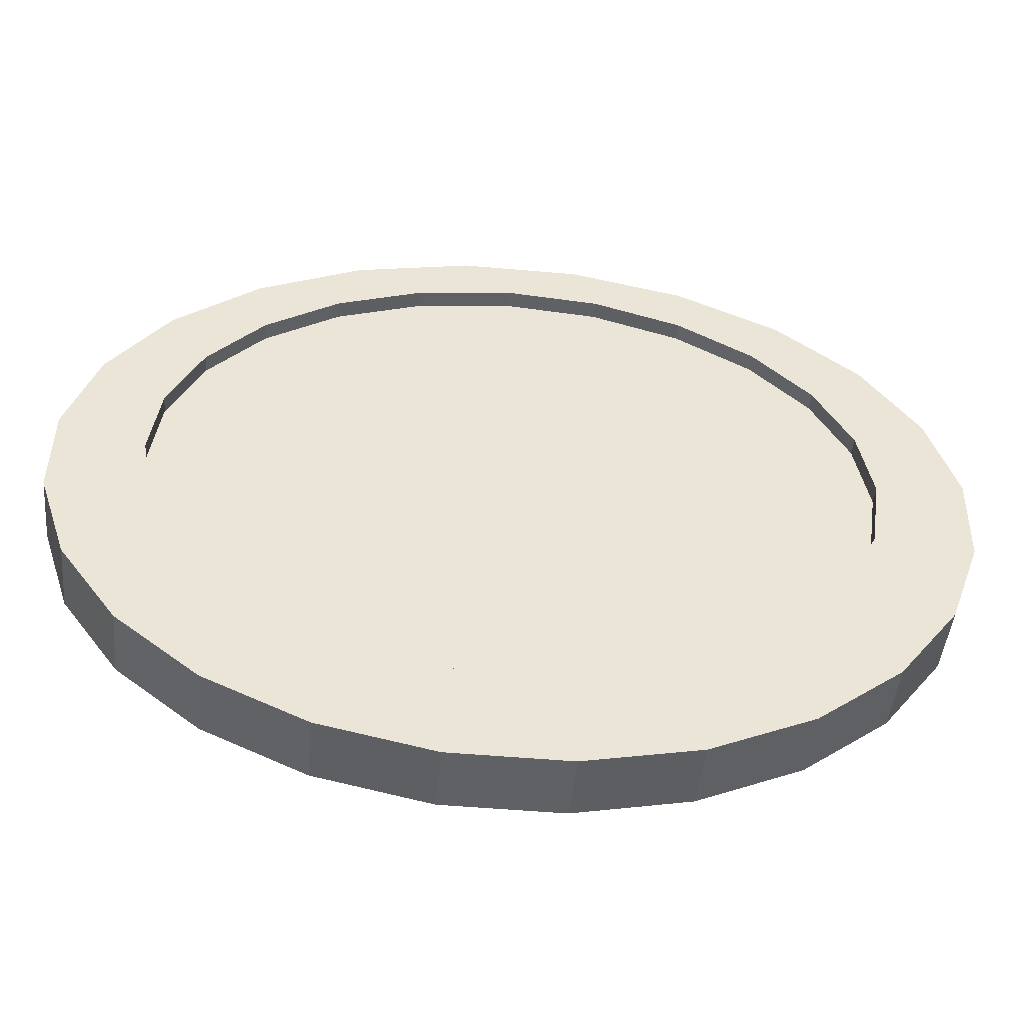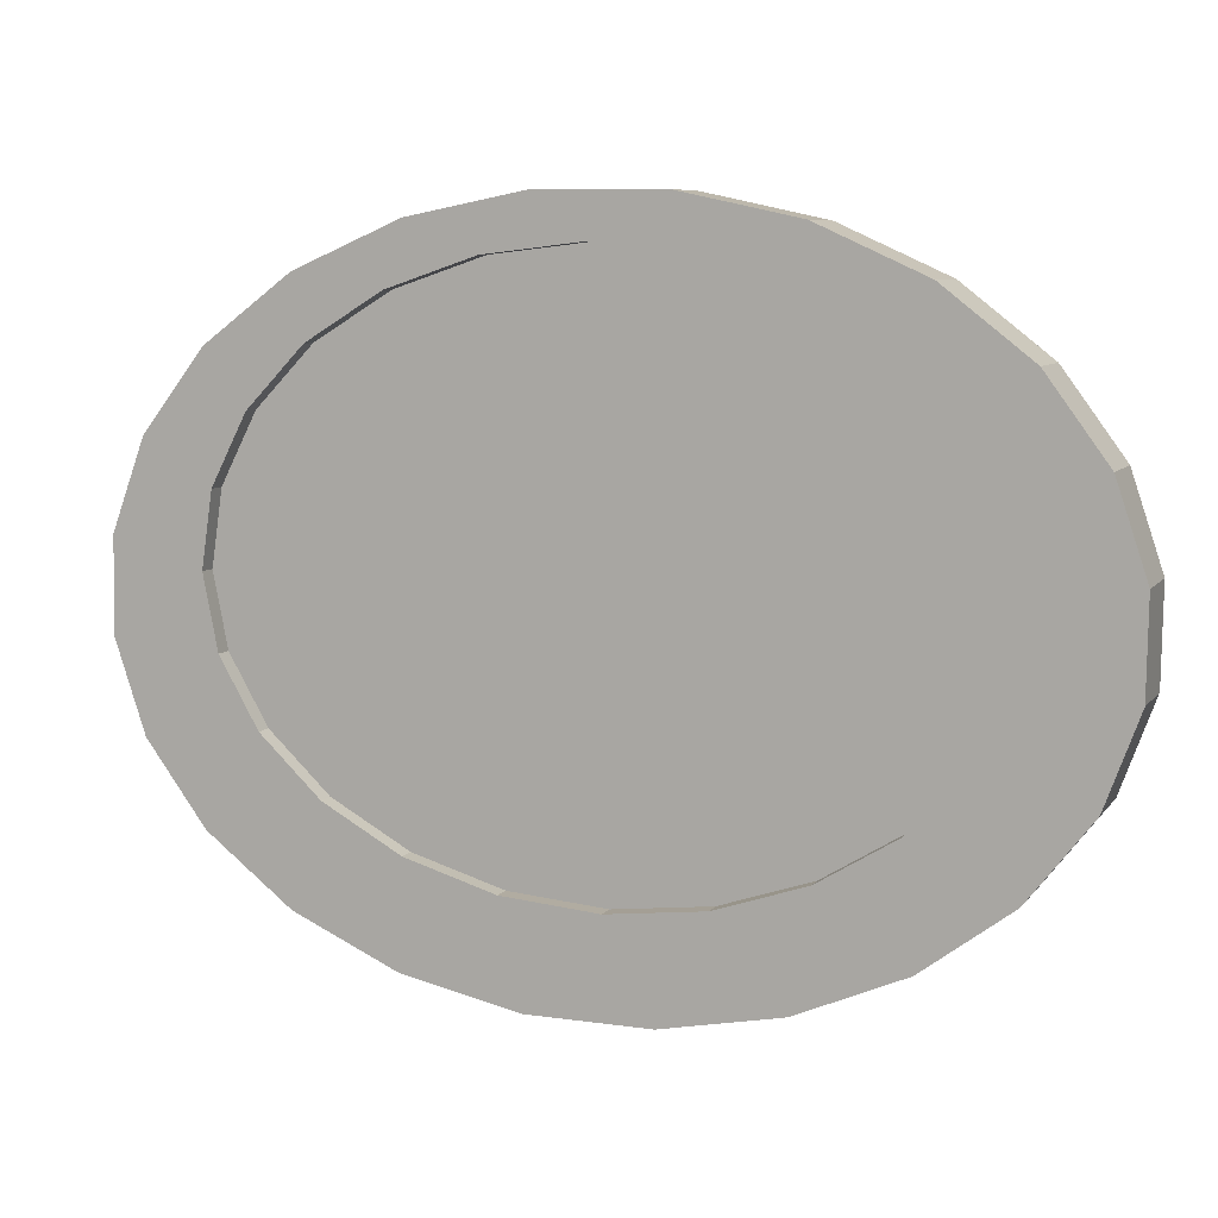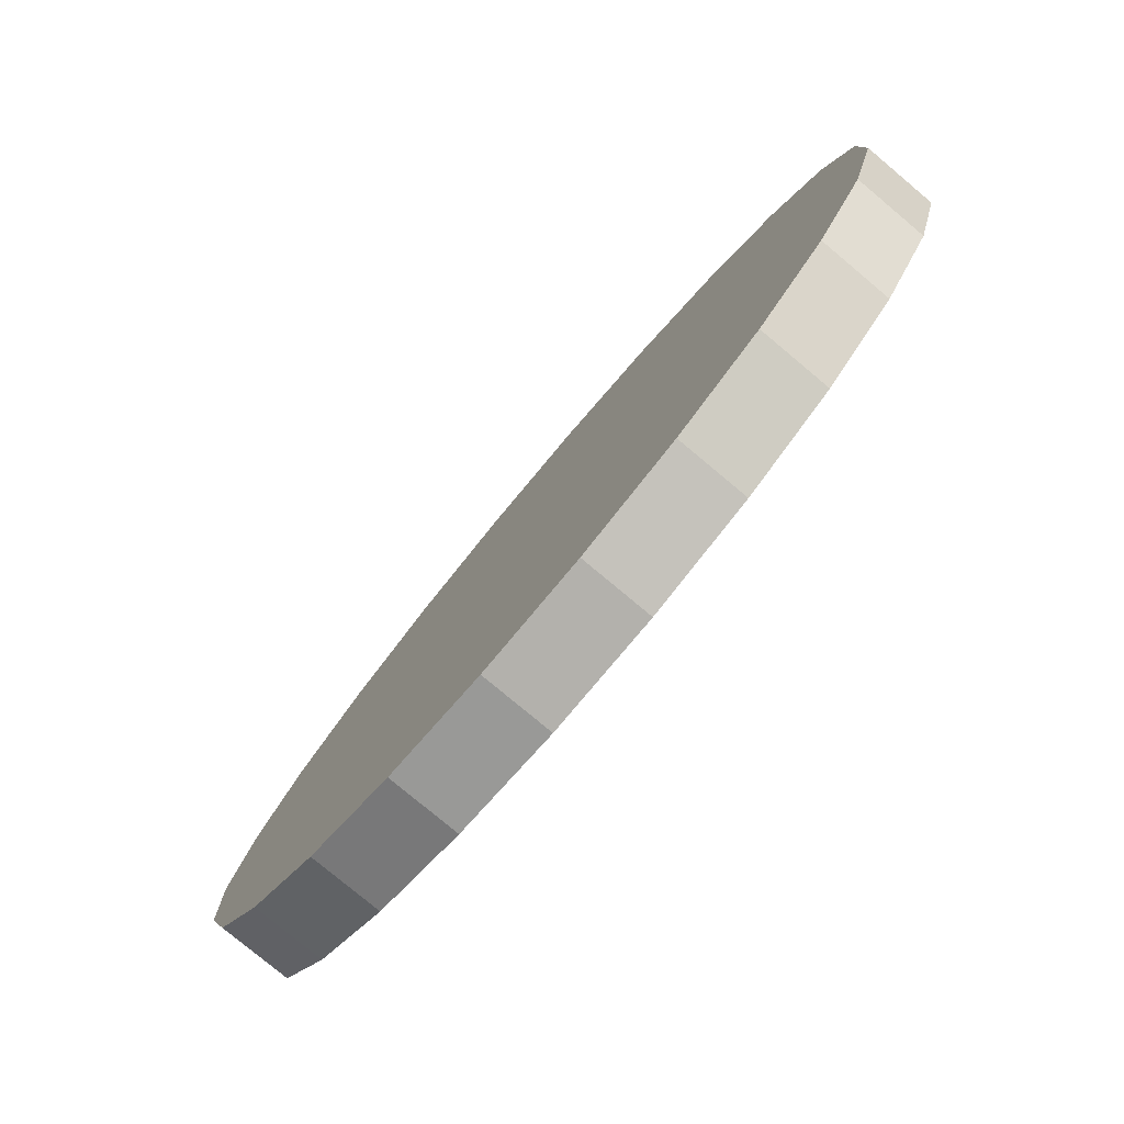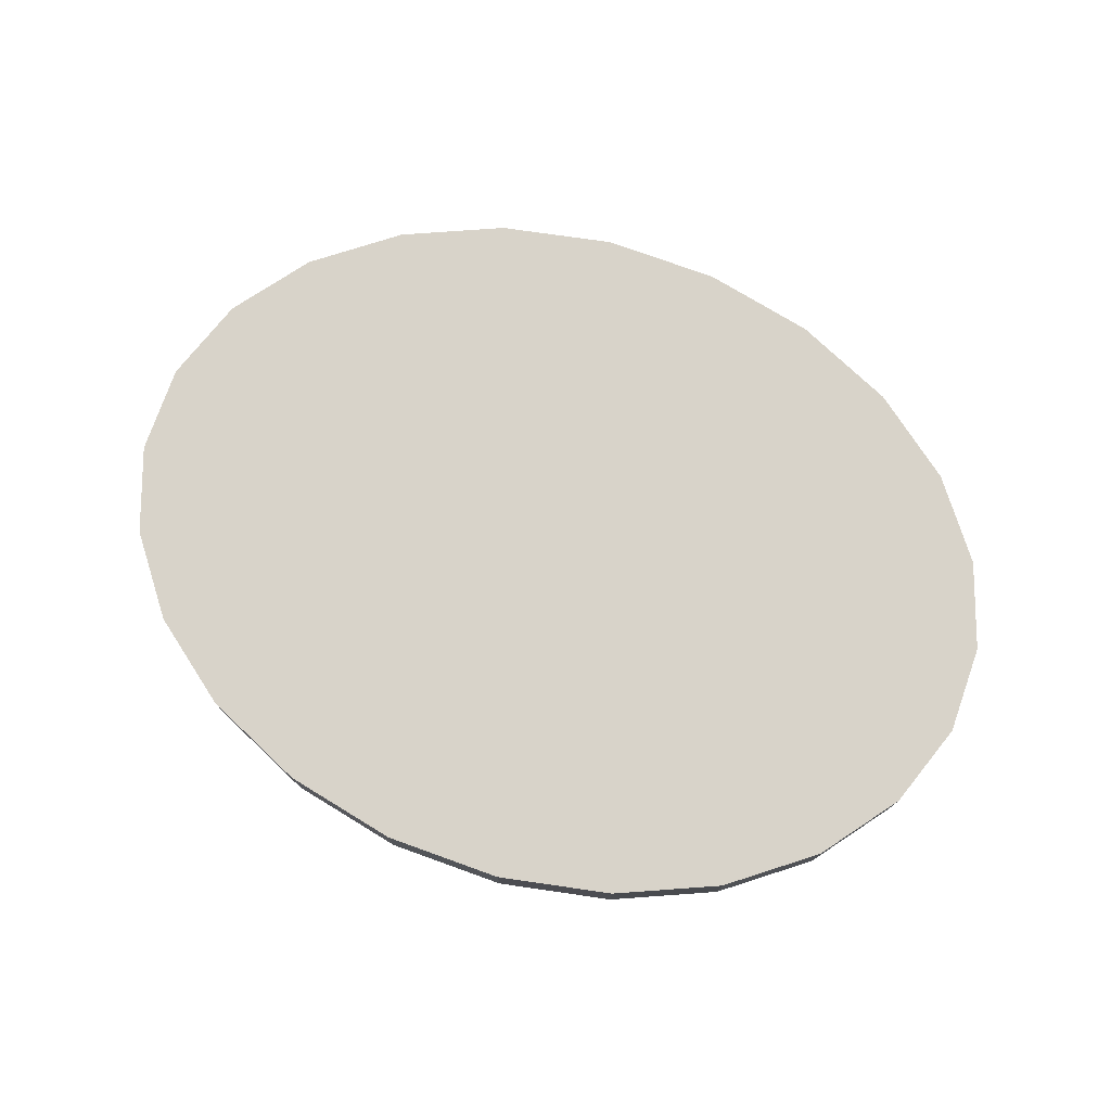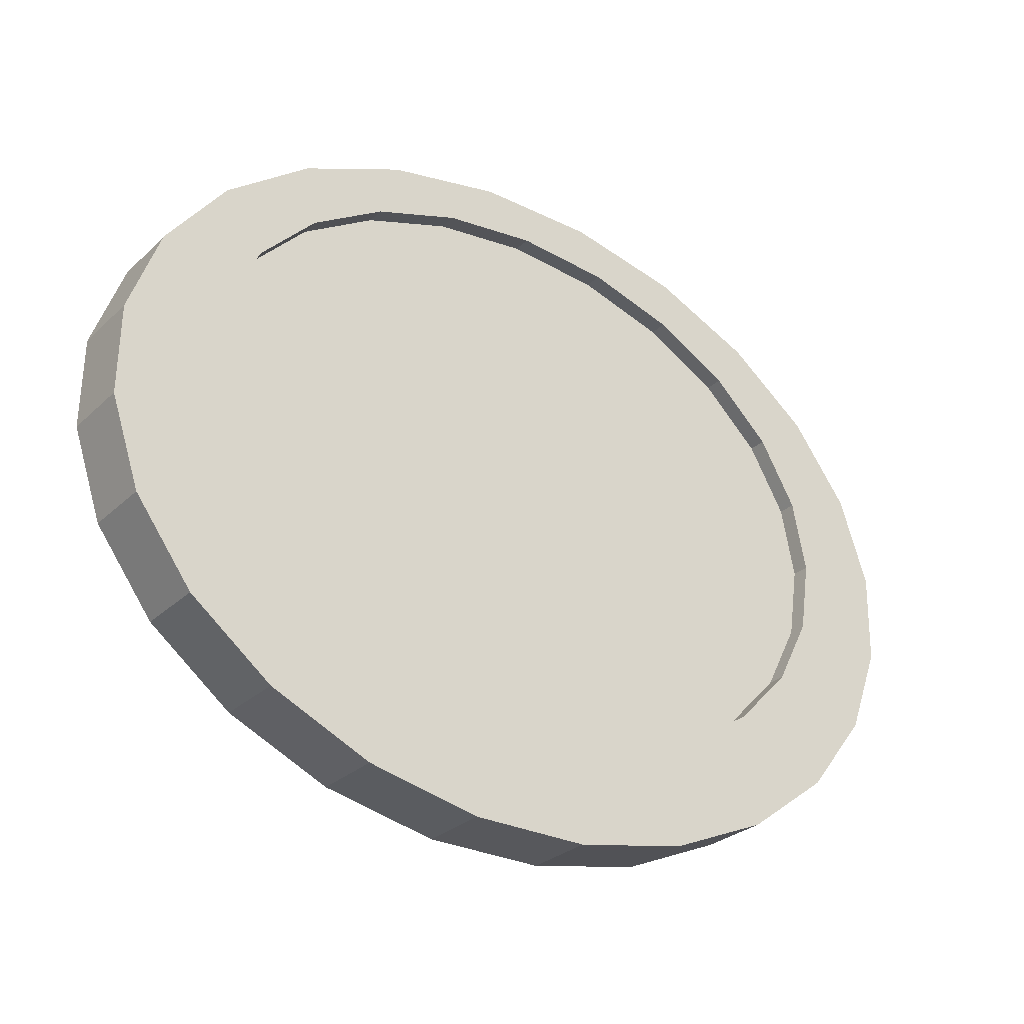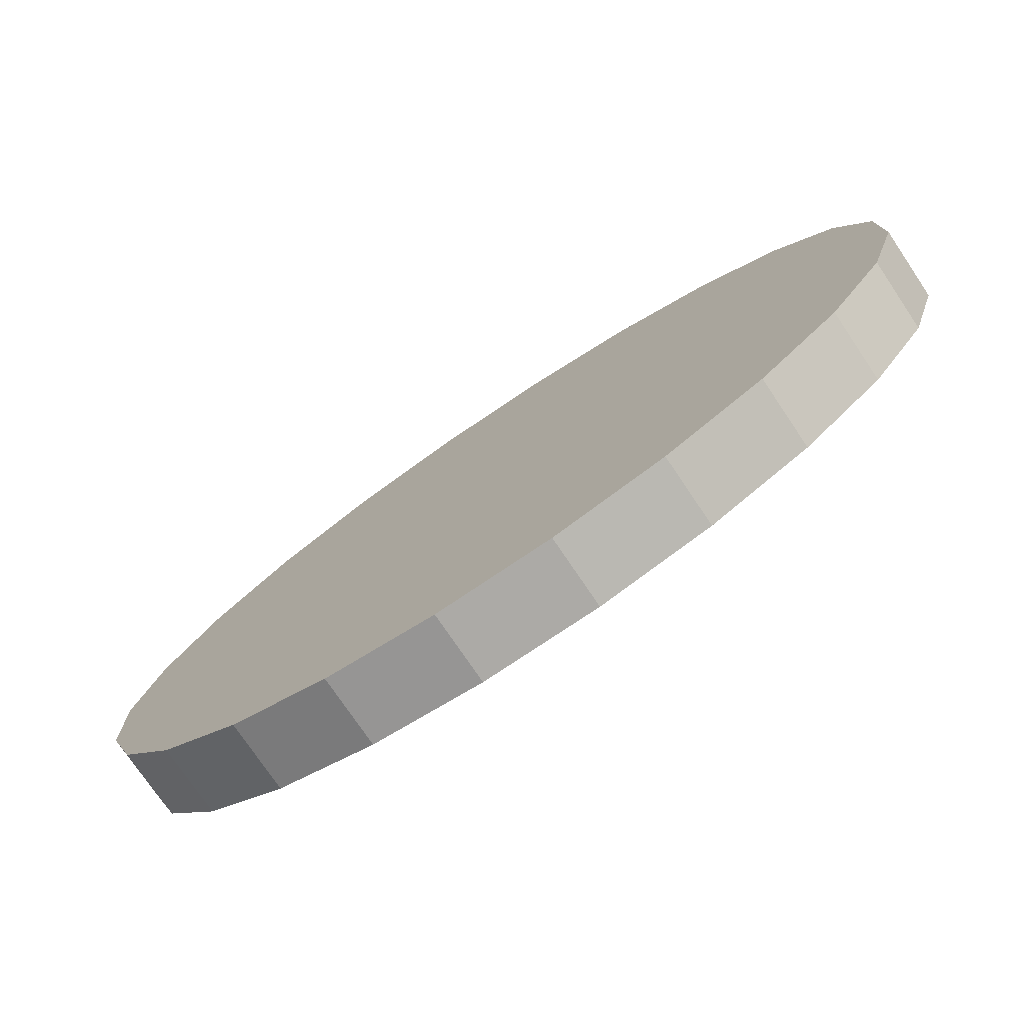
<metadata>
{"format":"obj","ext":"obj","renderer":"f3d","projection":"perspective","resolution":1024,"background":"white","views":[{"elev":-46.2,"azim":174.6,"up":"+Y"},{"elev":7.7,"azim":-159.5,"up":"+Y"},{"elev":-78.6,"azim":50.1,"up":"+Y"},{"elev":75.8,"azim":20.3,"up":"+Z"},{"elev":-28.3,"azim":144.0,"up":"+Y"},{"elev":-75.6,"azim":34.0,"up":"+Y"}]}
</metadata>
<code>
v 0.09348 -0.08923 0.01032
v 0.1404 -0.04133 0.01032
v 0.121 -0.06764 0.01032
v 0.05953 -0.1046 0.01032
v 0.1501 -0.01209 0.01032
v 0.1497 0.01808 0.01032
v 0.139 0.04714 0.01032
v 0.02153 -0.1128 0.01032
v 0.1188 0.07308 0.01032
v -0.01793 -0.1131 0.01032
v 0.0906 0.09416 0.01032
v -0.05619 -0.1057 0.01032
v 0.05619 0.1089 0.01032
v -0.0906 -0.09092 0.01032
v 0.01794 0.1164 0.01032
v -0.1188 -0.06984 0.01032
v -0.02153 0.116 0.01032
v -0.139 -0.04388 0.01032
v -0.05953 0.1079 0.01032
v -0.1497 -0.01484 0.01032
v -0.09348 0.09248 0.01032
v -0.1501 0.01534 0.01032
v -0.1404 0.04457 0.01032
v -0.1211 0.07089 0.01032
v 0.05953 -0.1046 -0.0137
v 0.09348 -0.08923 -0.0137
v 0.121 -0.06764 -0.0137
v 0.1404 -0.04133 -0.0137
v 0.1501 -0.01209 -0.0137
v 0.1497 0.01808 -0.0137
v 0.139 0.04714 -0.0137
v 0.02153 -0.1128 -0.0137
v 0.08358 -0.05621 -0.0137
v 0.1032 -0.03742 -0.0137
v 0.1158 -0.01537 -0.0137
v 0.1206 0.008425 -0.0137
v 0.1171 0.03233 -0.0137
v 0.1188 0.07308 -0.0137
v -0.01793 -0.1131 -0.0137
v 0.05824 -0.07048 -0.0137
v 0.1056 0.05473 -0.0137
v 0.08691 0.07411 -0.0137
v 0.0906 0.09416 -0.0137
v -0.05619 -0.1057 -0.0137
v -0.002346 -0.08193 -0.0137
v 0.02894 -0.07925 -0.0137
v 0.06232 0.08913 -0.0137
v 0.05618 0.1089 -0.0137
v -0.0906 -0.09092 -0.0137
v -0.03347 -0.07833 -0.0137
v -0.06231 -0.06869 -0.0137
v 0.03348 0.09876 -0.0137
v 0.01794 0.1164 -0.0137
v -0.1188 -0.06984 -0.0137
v -0.0869 -0.05368 -0.0137
v -0.1056 -0.0343 -0.0137
v 0.002357 0.1024 -0.0137
v -0.02153 0.116 -0.0137
v -0.139 -0.04388 -0.0137
v -0.117 -0.0119 -0.0137
v -0.02891 0.0997 -0.0137
v -0.05823 0.09092 -0.0137
v -0.05953 0.1079 -0.0137
v -0.1497 -0.01484 -0.0137
v -0.1205 0.01202 -0.0137
v -0.08357 0.07665 -0.0137
v -0.1032 0.05785 -0.0137
v -0.1158 0.03581 -0.0137
v -0.1501 0.01534 -0.0137
v -0.09348 0.09248 -0.0137
v -0.1404 0.04457 -0.0137
v -0.1211 0.07089 -0.0137
v 0.05824 -0.07048 -0.007696
v 0.08358 -0.05621 -0.007696
v 0.1032 -0.03742 -0.007696
v 0.1158 -0.01537 -0.007696
v 0.1206 0.008425 -0.007696
v 0.1171 0.03233 -0.007696
v 0.1056 0.05473 -0.007696
v 0.02894 -0.07925 -0.007696
v -0.002346 -0.08193 -0.007696
v -0.03347 -0.07833 -0.007696
v 0.08691 0.07411 -0.007696
v 0.06232 0.08913 -0.007696
v -0.06231 -0.06869 -0.007696
v -0.0869 -0.05368 -0.007696
v 0.03348 0.09876 -0.007696
v -0.1056 -0.0343 -0.007696
v 0.002357 0.1024 -0.007696
v -0.117 -0.0119 -0.007696
v -0.02891 0.0997 -0.007696
v -0.1205 0.01202 -0.007696
v -0.05823 0.09092 -0.007696
v -0.08357 0.07665 -0.007696
v -0.1032 0.05785 -0.007696
v -0.1158 0.03581 -0.007696
f 1 2 3
f 2 1 4
f 6 8 7
f 6 4 8
f 5 4 6
f 2 4 5
f 7 10 9
f 7 8 10
f 9 12 11
f 9 10 12
f 11 14 13
f 11 12 14
f 13 16 15
f 13 14 16
f 15 18 17
f 15 16 18
f 17 20 19
f 17 18 20
f 19 22 21
f 19 20 22
f 21 23 24
f 21 22 23
f 1 25 4
f 25 1 26
f 3 26 1
f 26 3 27
f 2 27 3
f 27 2 28
f 5 28 2
f 28 5 29
f 6 29 5
f 29 6 30
f 6 31 30
f 31 6 7
f 4 32 8
f 32 4 25
f 25 33 32
f 33 25 34
f 25 30 34
f 25 29 30
f 26 29 25
f 26 28 29
f 28 26 27
f 34 30 35
f 35 30 31
f 35 31 36
f 36 31 37
f 37 31 38
f 7 38 31
f 38 7 9
f 32 10 8
f 10 32 39
f 32 40 39
f 32 33 40
f 37 38 41
f 41 38 42
f 42 38 43
f 9 43 38
f 43 9 11
f 39 12 10
f 12 39 44
f 39 45 44
f 39 46 45
f 39 40 46
f 42 43 47
f 47 43 48
f 11 48 43
f 48 11 13
f 44 14 12
f 14 44 49
f 44 50 49
f 44 45 50
f 47 48 52
f 52 48 53
f 13 53 48
f 53 13 15
f 49 16 14
f 16 49 54
f 49 55 54
f 49 51 55
f 49 50 51
f 52 53 57
f 57 53 58
f 15 58 53
f 58 15 17
f 54 18 16
f 18 54 59
f 54 56 59
f 54 55 56
f 59 56 60
f 57 58 61
f 61 58 62
f 62 58 63
f 58 19 63
f 19 58 17
f 59 20 18
f 20 59 64
f 59 60 64
f 64 60 65
f 64 65 68
f 64 68 69
f 69 68 67
f 69 67 63
f 66 63 67
f 62 63 66
f 69 63 70
f 63 21 70
f 21 63 19
f 20 69 22
f 69 20 64
f 71 22 69
f 22 71 23
f 72 23 71
f 23 72 24
f 70 24 72
f 24 70 21
f 71 70 72
f 69 70 71
f 33 73 40
f 73 33 74
f 34 74 33
f 74 34 75
f 35 75 34
f 75 35 76
f 36 76 35
f 76 36 77
f 37 77 36
f 77 37 78
f 37 79 78
f 79 37 41
f 40 80 46
f 80 40 73
f 73 77 80
f 73 76 77
f 74 76 73
f 76 74 75
f 80 77 78
f 80 78 81
f 81 78 79
f 81 79 82
f 82 79 83
f 41 83 79
f 83 41 42
f 42 84 83
f 84 42 47
f 81 50 45
f 50 81 82
f 82 51 50
f 51 82 85
f 82 83 85
f 85 83 84
f 85 84 86
f 86 84 87
f 47 87 84
f 87 47 52
f 85 55 51
f 55 85 86
f 86 56 55
f 56 86 88
f 86 87 88
f 88 87 89
f 52 89 87
f 89 52 57
f 88 60 56
f 60 88 90
f 88 89 90
f 90 89 91
f 57 91 89
f 91 57 61
f 60 92 65
f 92 60 90
f 90 91 92
f 92 91 93
f 91 62 93
f 62 91 61
f 66 93 62
f 93 66 94
f 67 94 66
f 94 67 95
f 68 95 67
f 95 68 96
f 65 96 68
f 96 65 92
f 92 93 96
f 96 93 94
f 96 94 95
f 45 80 81
f 80 45 46

</code>
